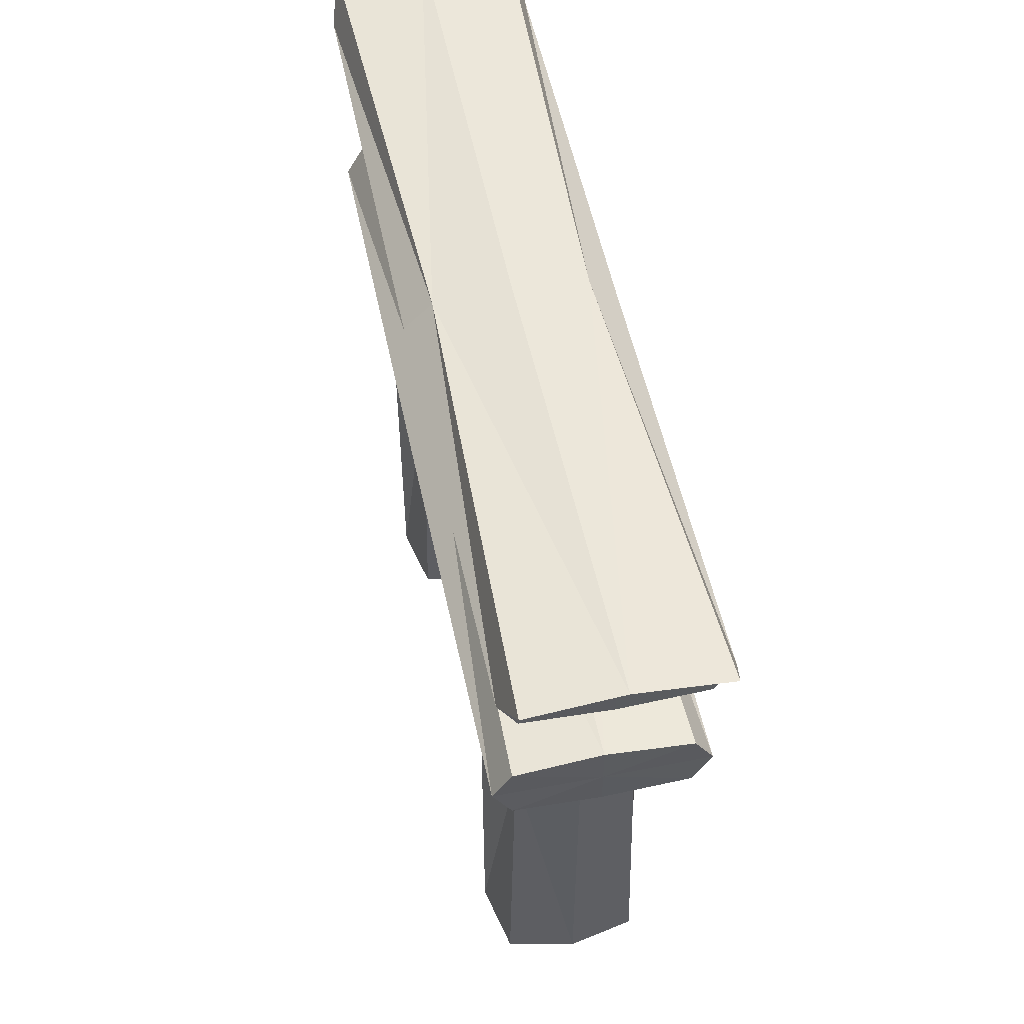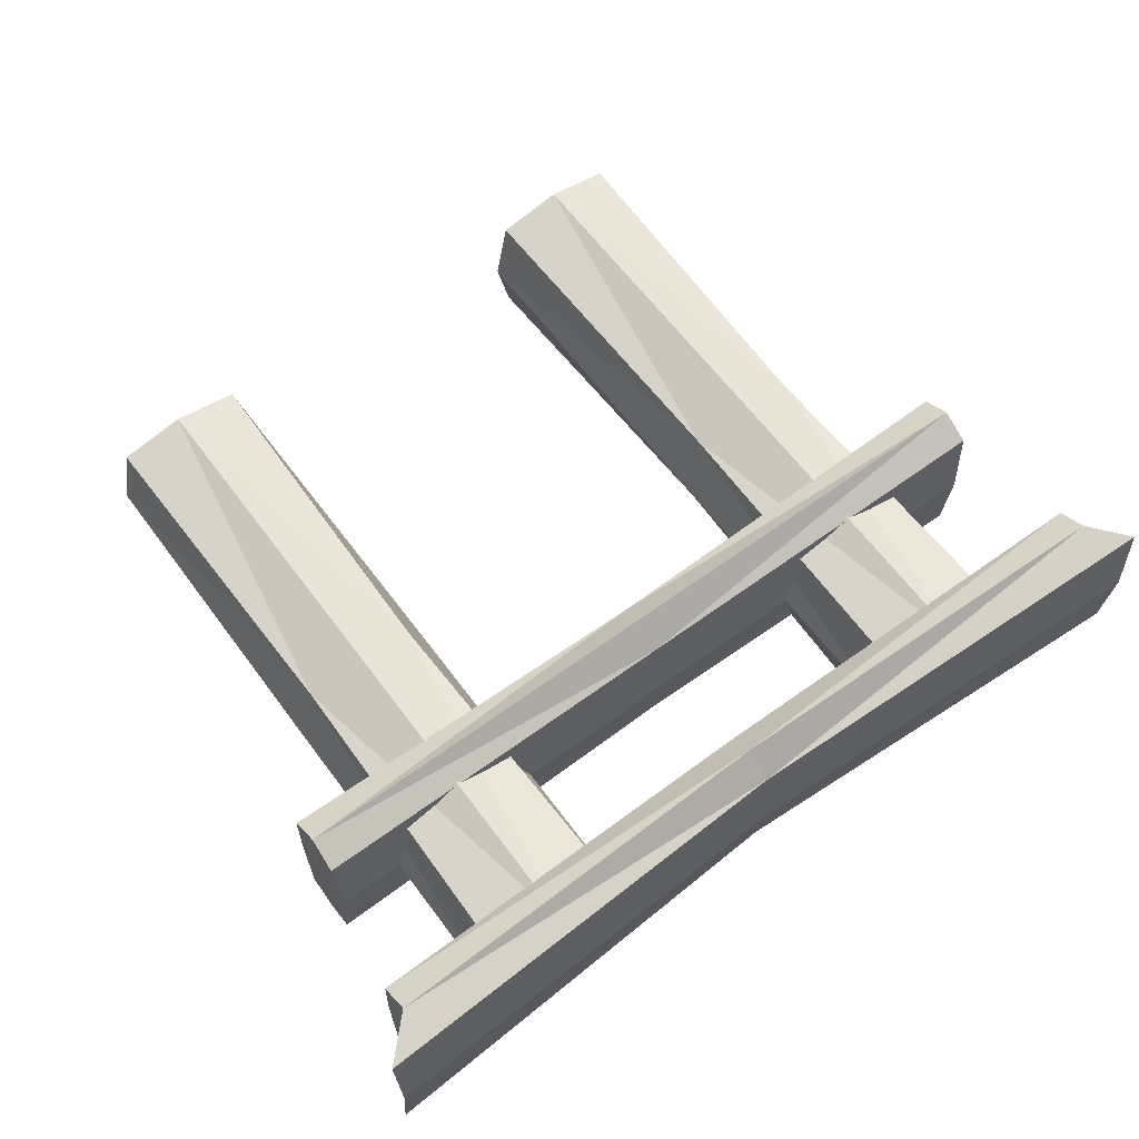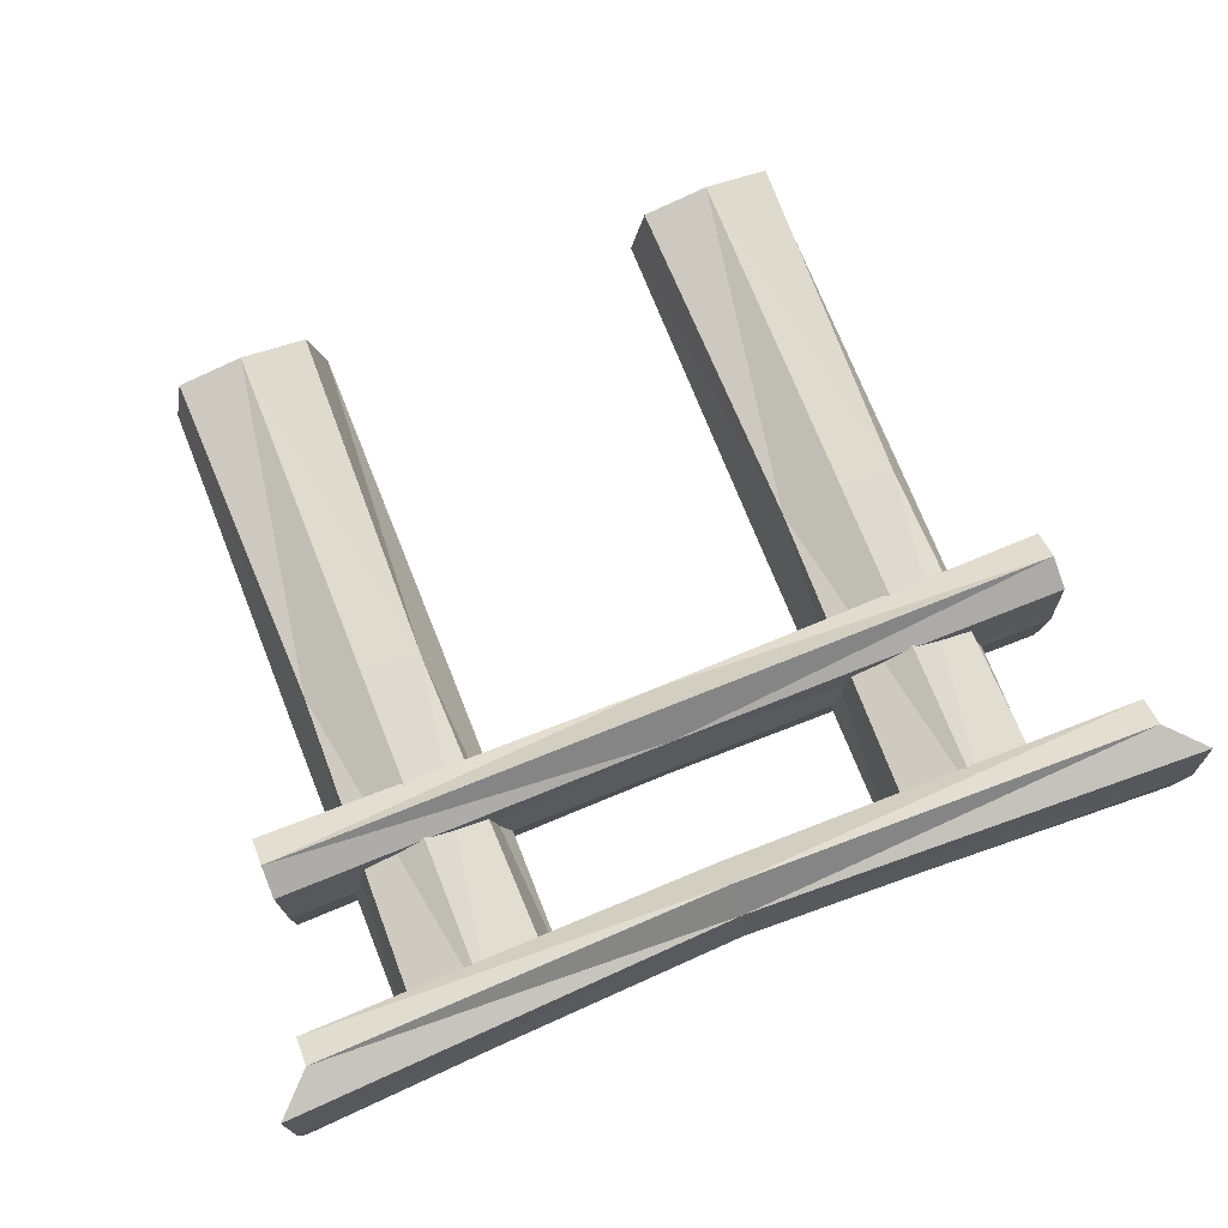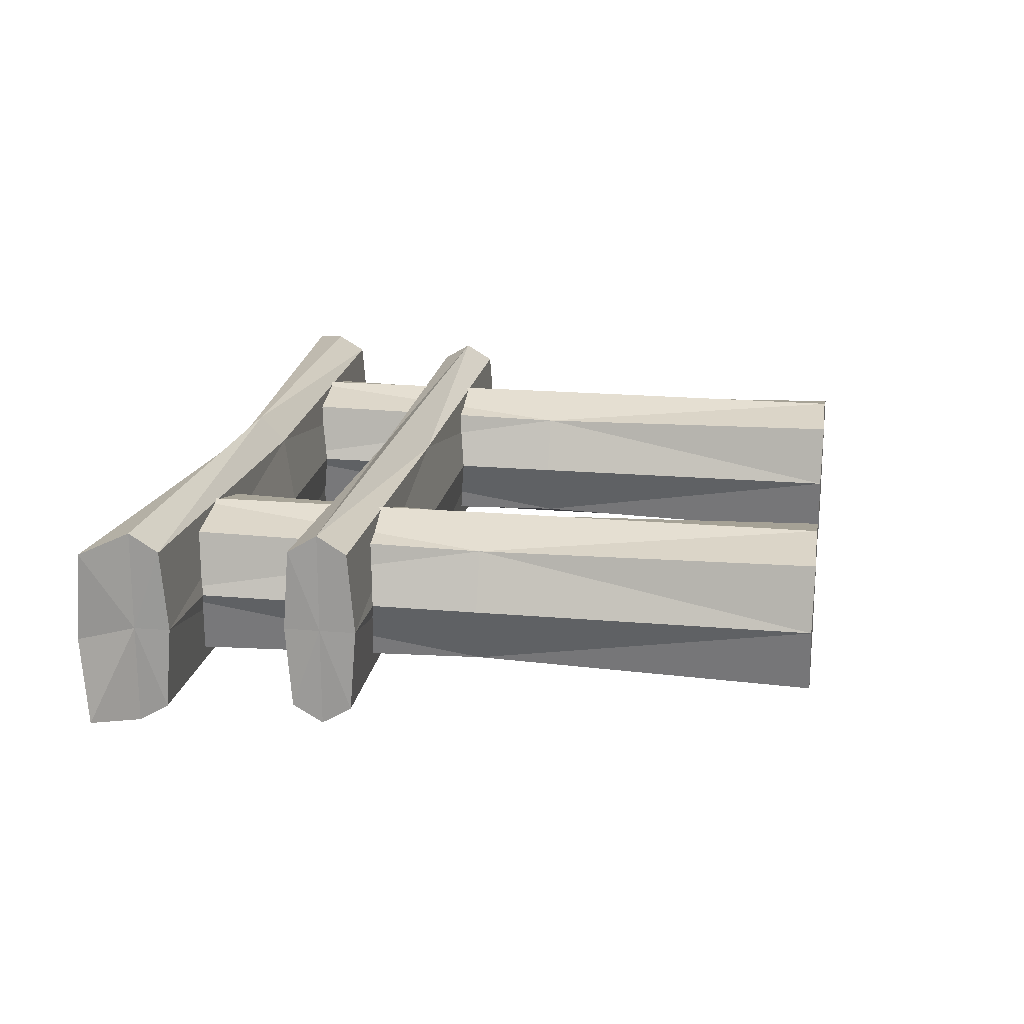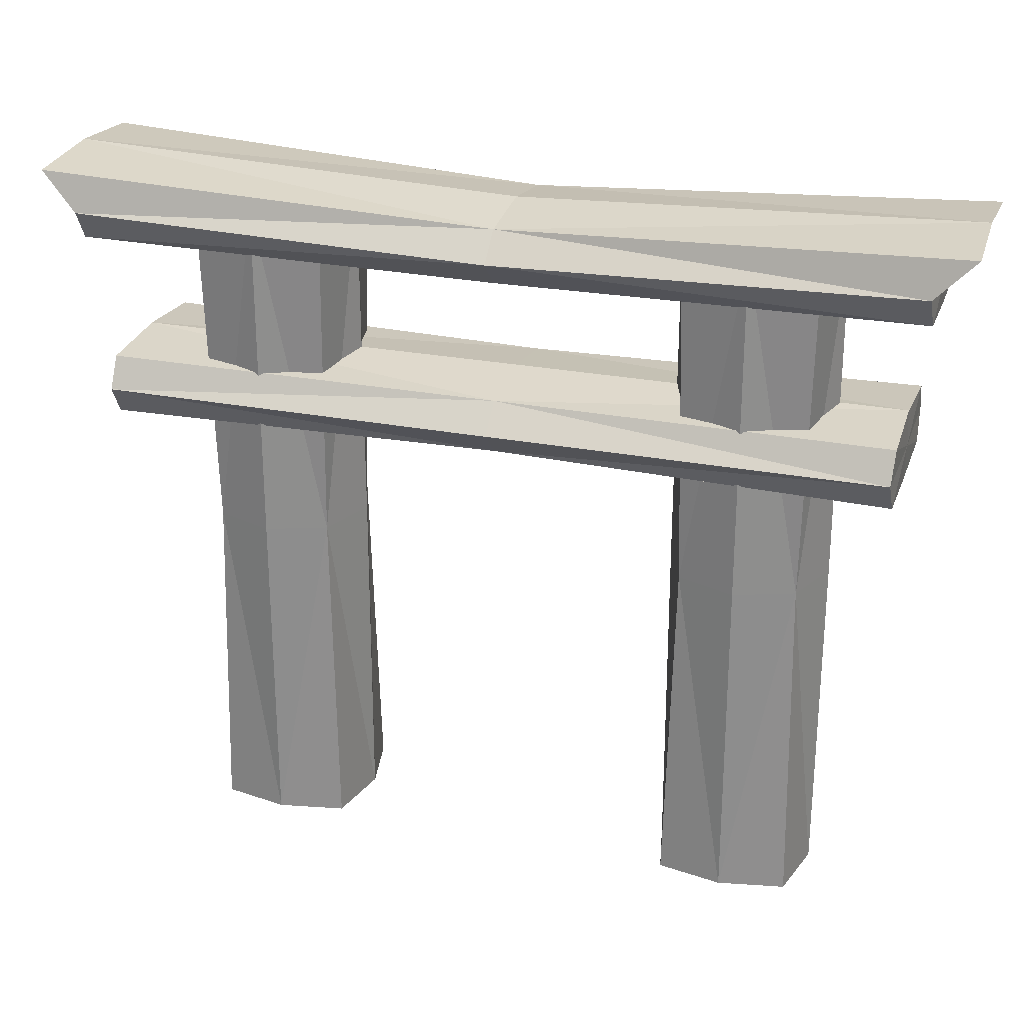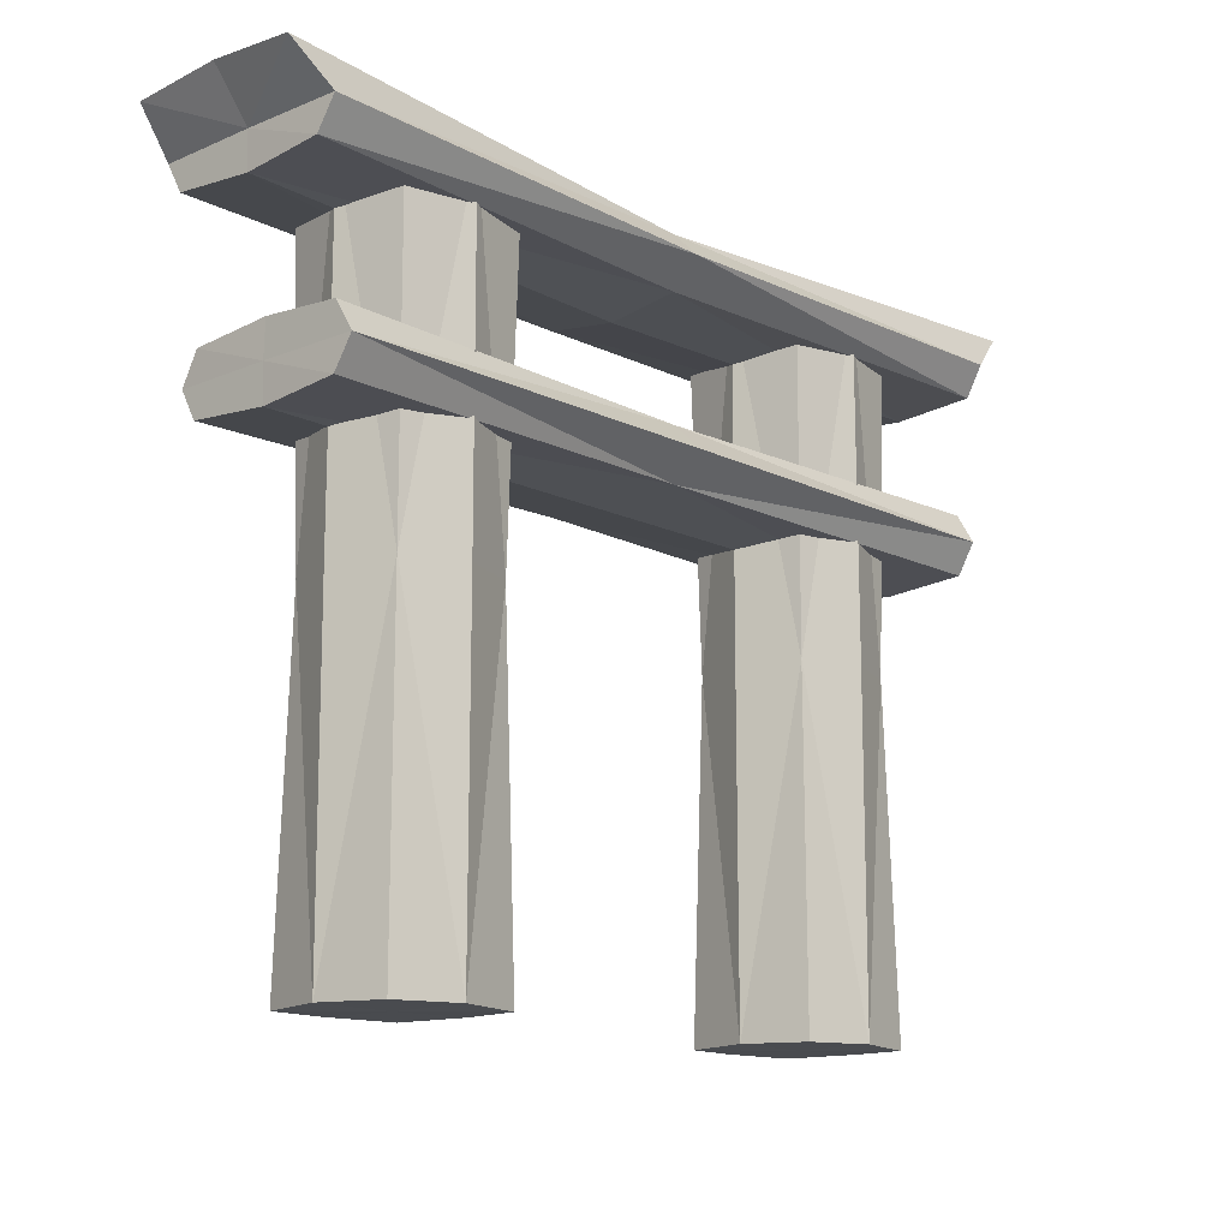
<metadata>
{"format":"obj","ext":"obj","renderer":"f3d","projection":"perspective","resolution":1024,"background":"white","views":[{"elev":53.0,"azim":-101.7,"up":"+Y"},{"elev":62.9,"azim":143.5,"up":"+Z"},{"elev":74.3,"azim":158.2,"up":"+Z"},{"elev":18.7,"azim":-80.4,"up":"+Z"},{"elev":25.6,"azim":17.4,"up":"+Y"},{"elev":-14.0,"azim":132.6,"up":"+Y"}]}
</metadata>
<code>
o 立方体.002
v 1.988 3.104 -0.3918
v -2.028 3.104 -0.3918
v 1.988 3.104 0.3918
v -2.028 3.104 0.3918
v 1.823 2.808 -0.3596
v -1.863 2.808 -0.3596
v 1.823 2.808 0.3596
v -1.863 2.808 0.3596
v 1.983 3.135 0
v -0 3.013 -0.3209
v -2.022 3.135 -0
v 0 3.013 0.3209
v 1.818 2.939 0.4385
v -1.858 2.939 0.4385
v 0 2.779 0.3209
v 1.818 2.779 -0
v -1.858 2.779 -0
v 0 2.779 -0.3209
v 1.818 2.939 -0.4385
v -1.858 2.939 -0.4385
v -0 3.058 -0
v -0 2.896 0.4419
v -0 2.735 -0
v -0 2.896 -0.4419
v 1.823 2.939 -0
v -1.861 2.939 -0
v -0.7891 0.008528 -0.2877
v -0.7891 3.017 -0.2877
v -0.7891 0.008528 0.2877
v -0.7891 3.017 0.2877
v -1.365 0.008528 -0.2877
v -1.365 3.017 -0.2877
v -1.365 0.008528 0.2877
v -1.365 3.017 0.2877
v -0.726 0.01268 0
v -0.8201 1.497 -0.2567
v -0.726 3.013 -0
v -0.8201 1.497 0.2567
v -1.077 0.01268 0.3508
v -1.077 3.013 0.3508
v -1.334 1.497 0.2567
v -1.428 0.01268 -0
v -1.428 3.013 -0
v -1.334 1.497 -0.2567
v -1.077 0.01268 -0.3508
v -1.077 3.013 -0.3508
v -0.7233 1.497 -0
v -1.077 1.497 0.3536
v -1.43 1.497 -0
v -1.077 1.497 -0.3536
v -1.077 0.008506 -0
v -1.077 3.015 -0
v 1.365 0.008528 -0.2877
v 1.365 3.017 -0.2877
v 1.365 0.008528 0.2877
v 1.365 3.017 0.2877
v 0.7891 0.008528 -0.2877
v 0.7891 3.017 -0.2877
v 0.7891 0.008528 0.2877
v 0.7891 3.017 0.2877
v 1.428 0.01268 0
v 1.334 1.497 -0.2567
v 1.428 3.013 -0
v 1.334 1.497 0.2567
v 1.077 0.01268 0.3508
v 1.077 3.013 0.3508
v 0.8201 1.497 0.2567
v 0.726 0.01268 -0
v 0.726 3.013 -0
v 0.8201 1.497 -0.2567
v 1.077 0.01268 -0.3508
v 1.077 3.013 -0.3508
v 1.43 1.497 -0
v 1.077 1.497 0.3536
v 0.7233 1.497 -0
v 1.077 1.497 -0.3536
v 1.077 0.008506 -0
v 1.077 3.015 -0
v 1.723 2.262 -0.3596
v -1.76 2.262 -0.3596
v 1.723 2.262 0.3596
v -1.76 2.262 0.3596
v 1.723 2 -0.3596
v -1.76 2 -0.3596
v 1.723 2 0.3596
v -1.76 2 0.3596
v 1.718 2.291 0
v -0 2.248 -0.3209
v -1.755 2.291 -0
v 0 2.248 0.3209
v 1.718 2.131 0.4385
v -1.755 2.131 0.4385
v 0 2.014 0.3209
v 1.718 1.971 -0
v -1.755 1.971 -0
v 0 2.014 -0.3209
v 1.718 2.131 -0.4385
v -1.755 2.131 -0.4385
v -0 2.292 -0
v -0 2.131 0.4419
v -0 1.97 -0
v -0 2.131 -0.4419
v 1.723 2.131 -0
v -1.758 2.131 -0
f 10 9 1
f 10 11 21
f 11 12 21
f 9 12 3
f 12 13 3
f 12 14 22
f 22 8 15
f 22 7 13
f 15 16 7
f 15 17 23
f 17 18 23
f 16 18 5
f 5 24 19
f 6 24 18
f 20 10 24
f 19 10 1
f 3 25 9
f 7 25 13
f 25 5 19
f 25 1 9
f 8 26 17
f 4 26 14
f 26 2 20
f 26 6 17
f 36 35 27
f 36 37 47
f 37 38 47
f 35 38 29
f 38 39 29
f 38 40 48
f 40 41 48
f 39 41 33
f 41 42 33
f 41 43 49
f 43 44 49
f 42 44 31
f 44 45 31
f 44 46 50
f 46 36 50
f 45 36 27
f 29 51 35
f 33 51 39
f 51 31 45
f 51 27 35
f 34 52 43
f 30 52 40
f 52 28 46
f 52 32 43
f 62 61 53
f 62 63 73
f 63 64 73
f 61 64 55
f 64 65 55
f 64 66 74
f 66 67 74
f 65 67 59
f 67 68 59
f 67 69 75
f 69 70 75
f 68 70 57
f 70 71 57
f 70 72 76
f 72 62 76
f 71 62 53
f 55 77 61
f 59 77 65
f 77 57 71
f 77 53 61
f 60 78 69
f 56 78 66
f 78 54 72
f 78 58 69
f 88 87 79
f 88 89 99
f 89 90 99
f 87 90 81
f 90 91 81
f 90 92 100
f 92 93 100
f 91 93 85
f 93 94 85
f 93 95 101
f 95 96 101
f 94 96 83
f 96 97 83
f 96 98 102
f 98 88 102
f 97 88 79
f 81 103 87
f 85 103 91
f 103 83 97
f 103 79 87
f 86 104 95
f 82 104 92
f 104 80 98
f 104 84 95
f 10 21 9
f 10 2 11
f 11 4 12
f 9 21 12
f 12 22 13
f 12 4 14
f 22 14 8
f 22 15 7
f 15 23 16
f 15 8 17
f 17 6 18
f 16 23 18
f 5 18 24
f 6 20 24
f 20 2 10
f 19 24 10
f 3 13 25
f 7 16 25
f 25 16 5
f 25 19 1
f 8 14 26
f 4 11 26
f 26 11 2
f 26 20 6
f 36 47 35
f 36 28 37
f 37 30 38
f 35 47 38
f 38 48 39
f 38 30 40
f 40 34 41
f 39 48 41
f 41 49 42
f 41 34 43
f 43 32 44
f 42 49 44
f 44 50 45
f 44 32 46
f 46 28 36
f 45 50 36
f 29 39 51
f 33 42 51
f 51 42 31
f 51 45 27
f 34 40 52
f 30 37 52
f 52 37 28
f 52 46 32
f 62 73 61
f 62 54 63
f 63 56 64
f 61 73 64
f 64 74 65
f 64 56 66
f 66 60 67
f 65 74 67
f 67 75 68
f 67 60 69
f 69 58 70
f 68 75 70
f 70 76 71
f 70 58 72
f 72 54 62
f 71 76 62
f 55 65 77
f 59 68 77
f 77 68 57
f 77 71 53
f 60 66 78
f 56 63 78
f 78 63 54
f 78 72 58
f 88 99 87
f 88 80 89
f 89 82 90
f 87 99 90
f 90 100 91
f 90 82 92
f 92 86 93
f 91 100 93
f 93 101 94
f 93 86 95
f 95 84 96
f 94 101 96
f 96 102 97
f 96 84 98
f 98 80 88
f 97 102 88
f 81 91 103
f 85 94 103
f 103 94 83
f 103 97 79
f 86 92 104
f 82 89 104
f 104 89 80
f 104 98 84

</code>
